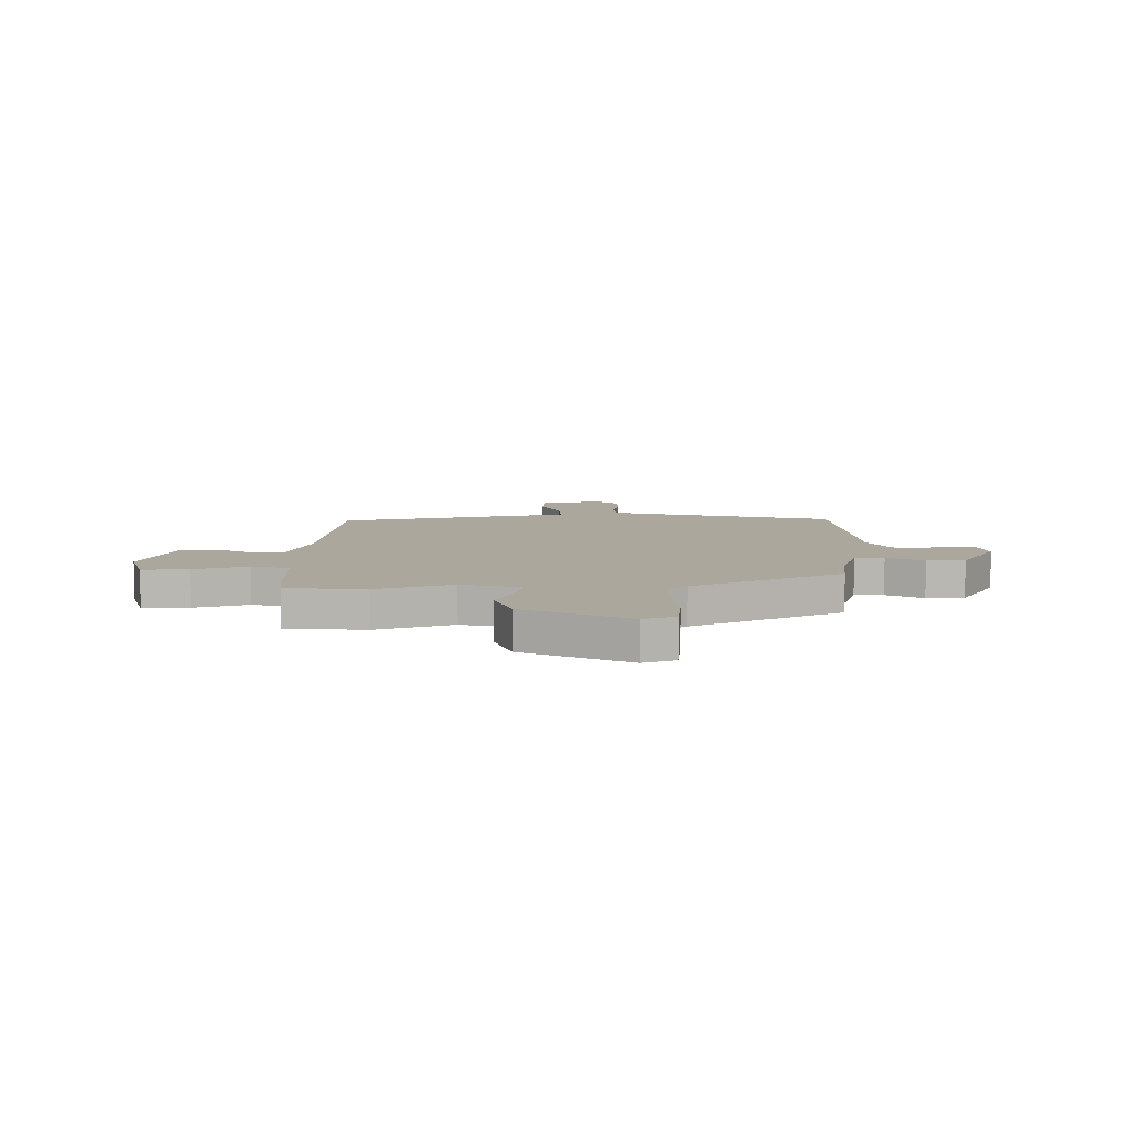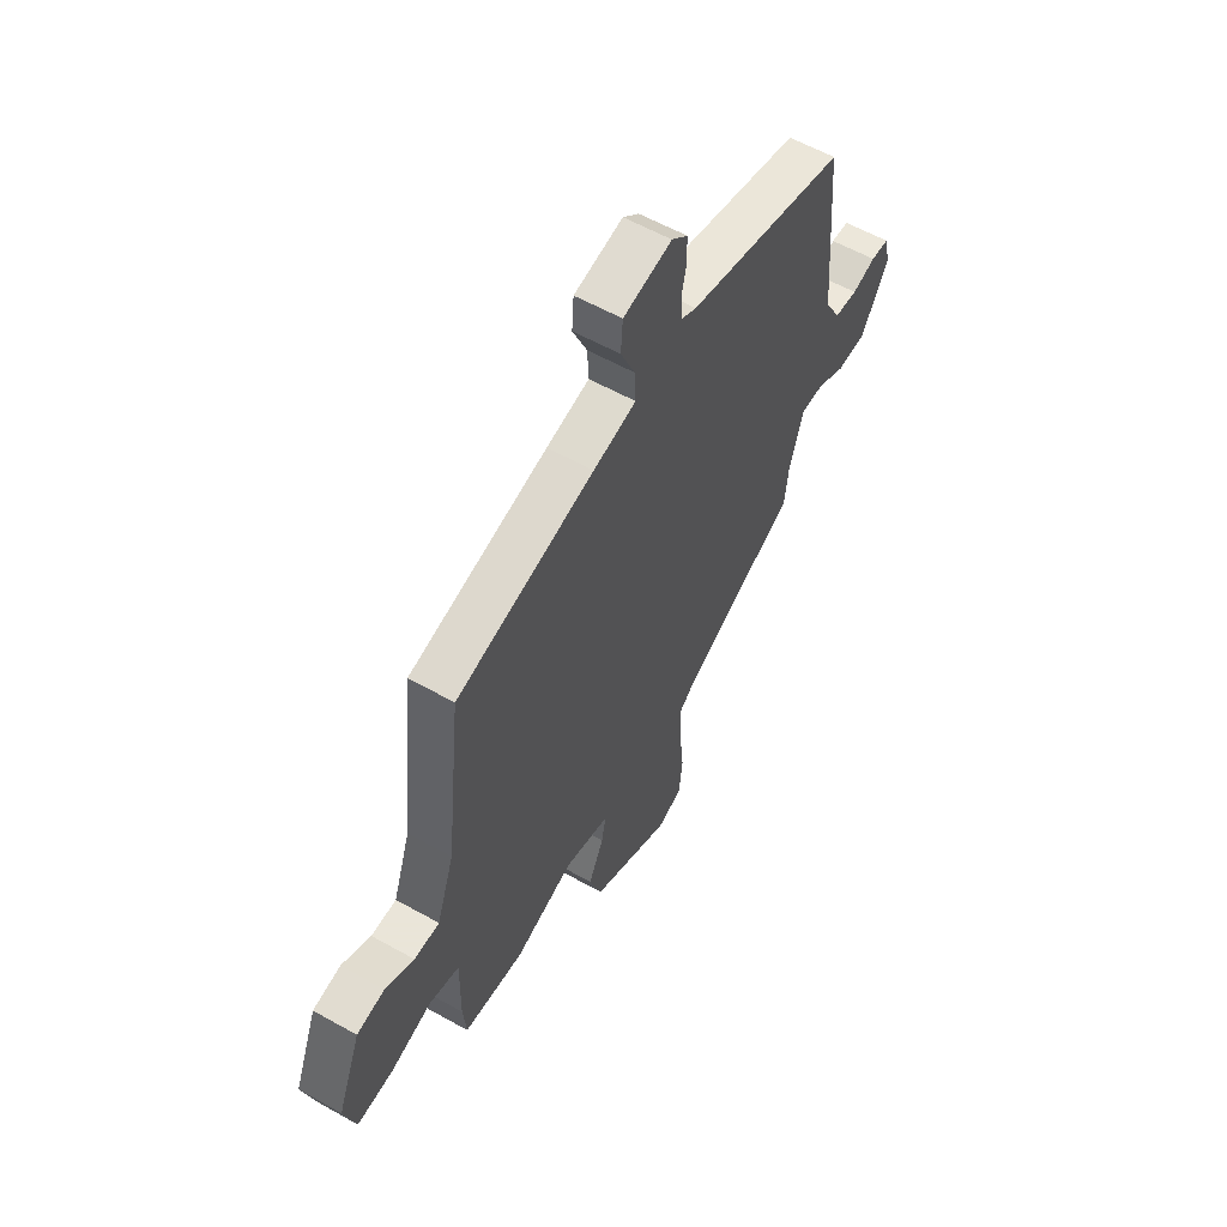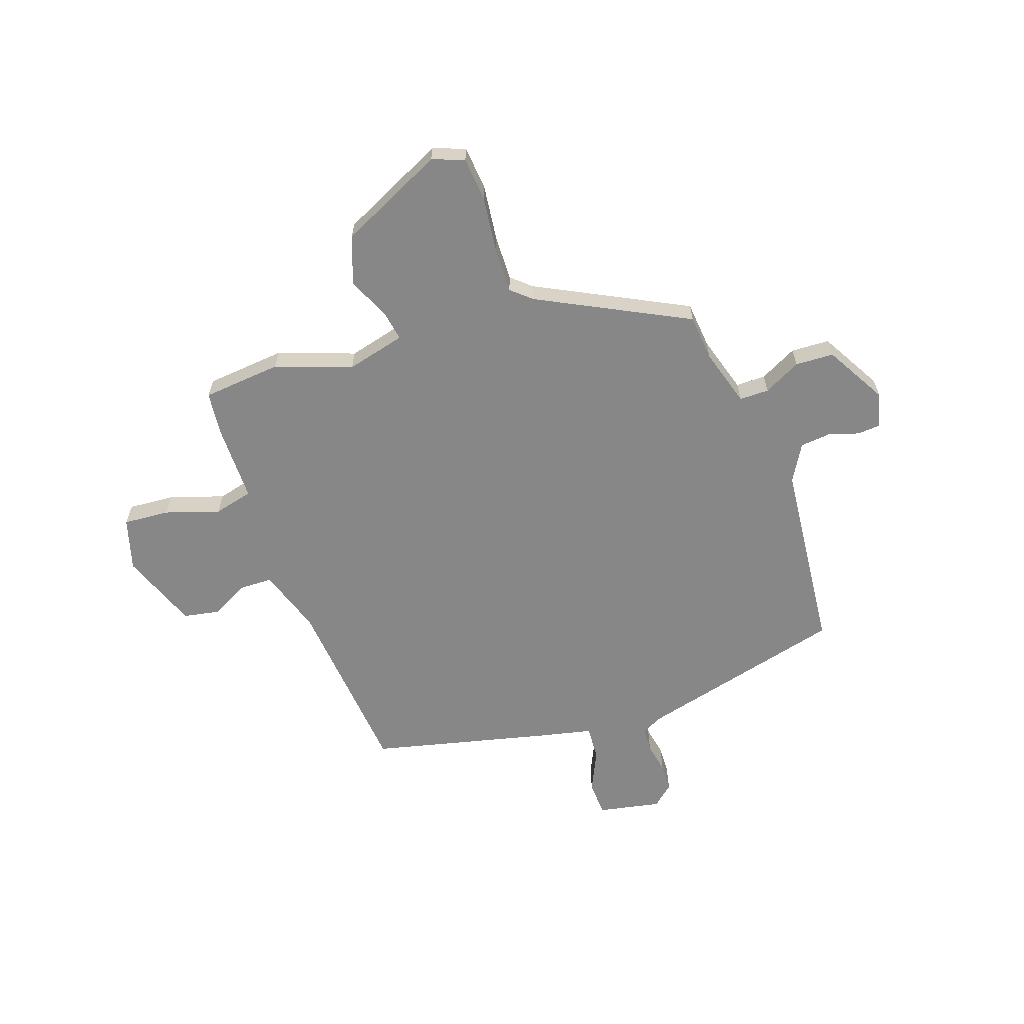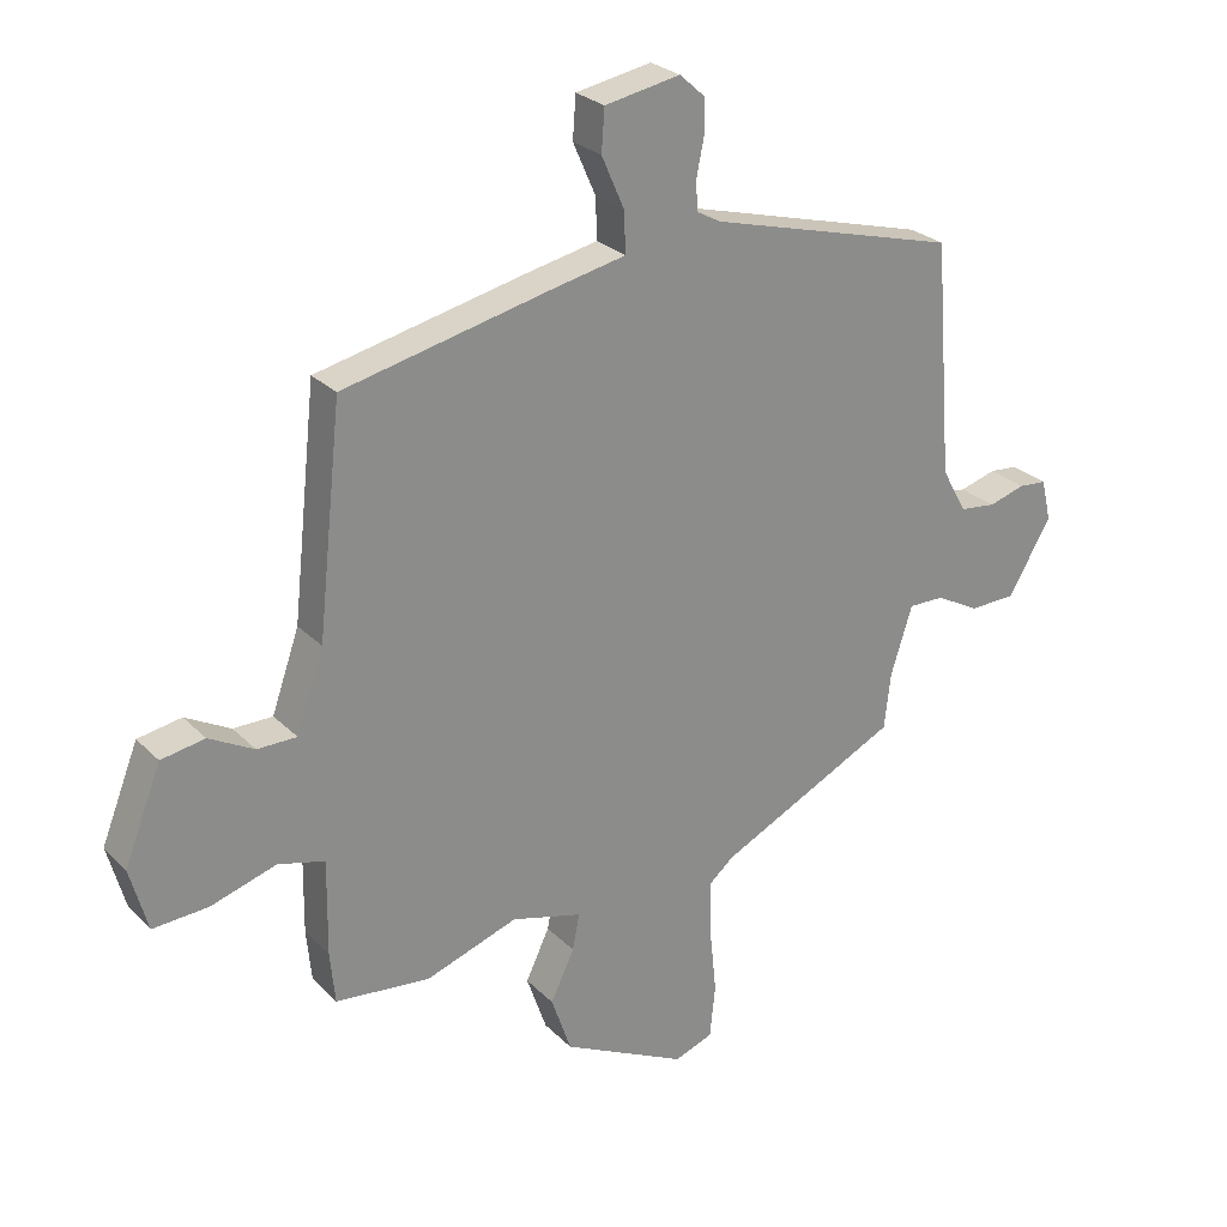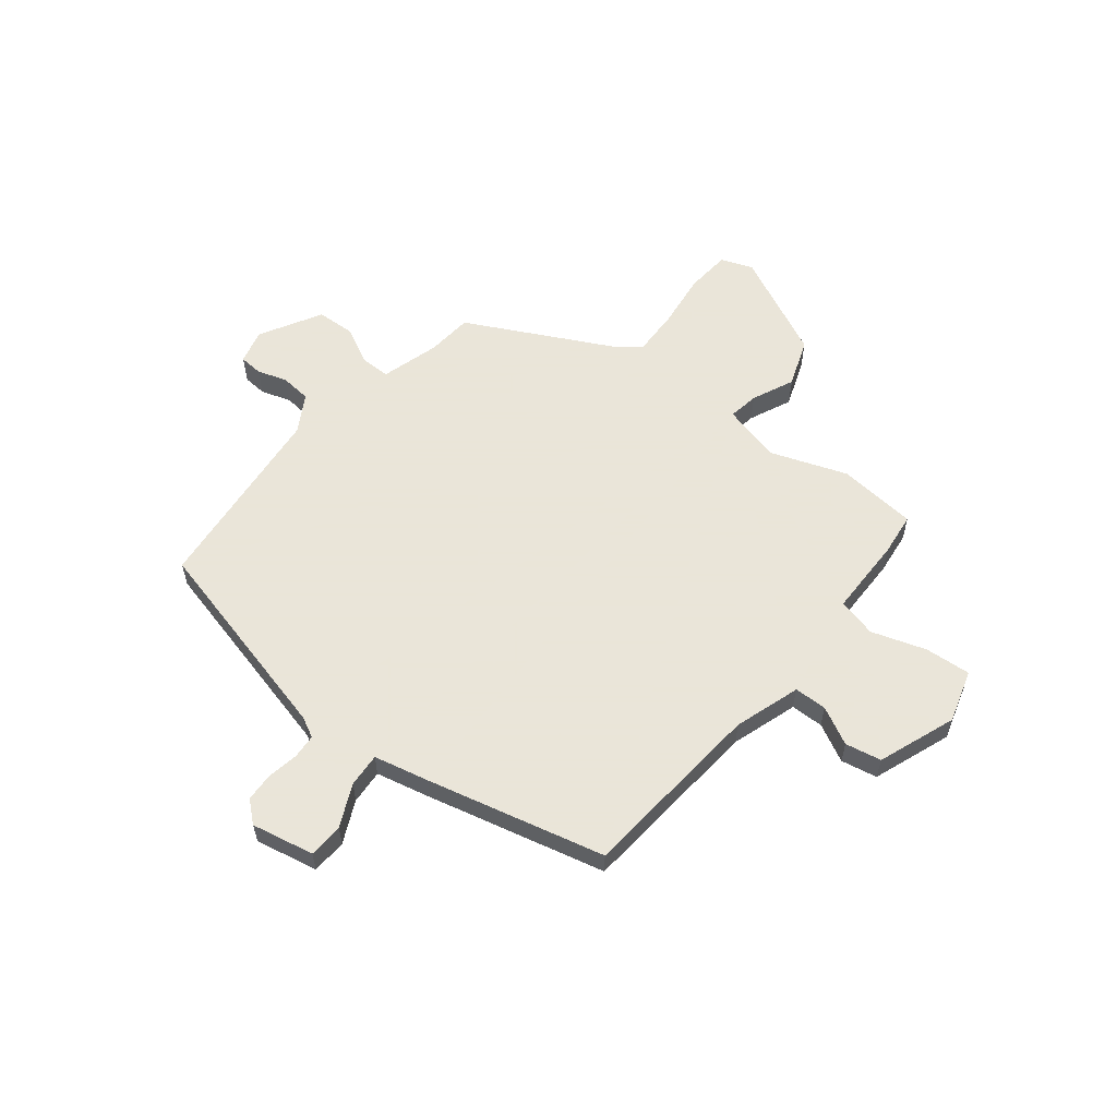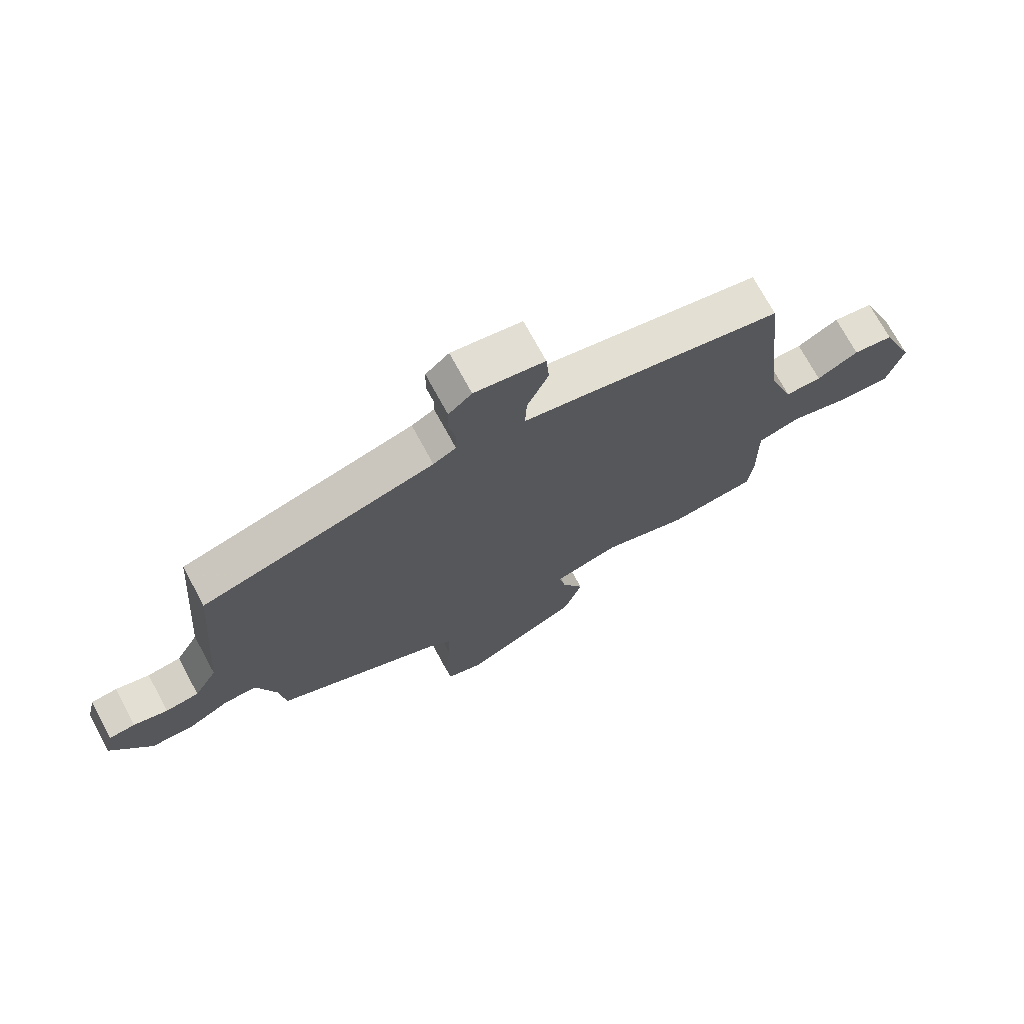
<metadata>
{"format":"obj","ext":"obj","renderer":"f3d","projection":"perspective","resolution":1024,"background":"white","views":[{"elev":8.3,"azim":178.9,"up":"+Y"},{"elev":58.6,"azim":120.1,"up":"+Z"},{"elev":-62.4,"azim":-161.8,"up":"+Y"},{"elev":26.4,"azim":146.3,"up":"+Z"},{"elev":58.6,"azim":37.3,"up":"+Y"},{"elev":72.7,"azim":-28.5,"up":"+Z"}]}
</metadata>
<code>
v 0.536 0.07 -0.496
v 0.384 0.07 -0.513
v 0.236 0.07 -0.463
v 0.123 0.07 -0.494
v 0.134 0.07 -0.552
v 0.172 0.07 -0.632
v 0.14 0.07 -0.725
v -0.06 0.07 -0.825
v -0.122 0.07 -0.803
v -0.131 0.07 -0.718
v -0.12 0.07 -0.611
v -0.119 0.07 -0.522
v -0.158 0.07 -0.489
v -0.448 0.07 -0.348
v -0.458 0.07 -0.259
v -0.493 0.07 -0.149
v -0.55 0.07 -0.15
v -0.621 0.07 -0.188
v -0.695 0.07 -0.186
v -0.764 0.07 -0.069
v -0.748 0.07 -0.002
v -0.703 0.07 0.002
v -0.644 0.07 -0.015
v -0.586 0.07 -0.008
v -0.546 0.07 0.064
v -0.516 0.07 0.437
v -0.116 0.07 0.546
v -0.077 0.07 0.567
v -0.075 0.07 0.615
v -0.087 0.07 0.674
v -0.086 0.07 0.729
v -0.046 0.07 0.765
v 0.075 0.07 0.743
v 0.08 0.07 0.676
v 0.044 0.07 0.594
v 0.041 0.07 0.528
v 0.148 0.07 0.506
v 0.492 0.07 0.43
v 0.531 0.07 0.072
v 0.575 0.07 -0.054
v 0.638 0.07 -0.054
v 0.71 0.07 -0.015
v 0.78 0.07 -0.027
v 0.839 0.07 -0.176
v 0.811 0.07 -0.278
v 0.722 0.07 -0.273
v 0.617 0.07 -0.241
v 0.542 0.07 -0.261
v 0.544 0.07 -0.413
v 0.536 0 -0.496
v 0.384 0 -0.513
v 0.236 0 -0.463
v 0.123 0 -0.494
v 0.134 0 -0.552
v 0.172 0 -0.632
v 0.14 0 -0.725
v -0.06 0 -0.825
v -0.122 0 -0.803
v -0.131 0 -0.718
v -0.12 0 -0.611
v -0.119 0 -0.522
v -0.158 0 -0.489
v -0.448 0 -0.348
v -0.458 0 -0.259
v -0.493 0 -0.149
v -0.55 0 -0.15
v -0.621 0 -0.188
v -0.695 0 -0.186
v -0.764 0 -0.069
v -0.748 0 -0.002
v -0.703 0 0.002
v -0.644 0 -0.015
v -0.586 0 -0.008
v -0.546 0 0.064
v -0.516 0 0.437
v -0.116 0 0.546
v -0.077 0 0.567
v -0.075 0 0.615
v -0.087 0 0.674
v -0.086 0 0.729
v -0.046 0 0.765
v 0.075 0 0.743
v 0.08 0 0.676
v 0.044 0 0.594
v 0.041 0 0.528
v 0.148 0 0.506
v 0.492 0 0.43
v 0.531 0 0.072
v 0.575 0 -0.054
v 0.638 0 -0.054
v 0.71 0 -0.015
v 0.78 0 -0.027
v 0.839 0 -0.176
v 0.811 0 -0.278
v 0.722 0 -0.273
v 0.617 0 -0.241
v 0.542 0 -0.261
v 0.544 0 -0.413
f 1 2 3
f 49 1 3
f 48 49 3
f 45 46 47
f 44 45 47
f 43 44 47
f 42 43 47
f 41 42 47
f 40 41 47 48
f 48 3 4
f 40 48 4
f 39 40 4
f 38 39 4
f 37 38 4
f 36 37 4
f 33 34 35
f 32 33 35
f 31 32 35
f 30 31 35
f 29 30 35
f 28 29 35 36
f 27 28 36 4
f 27 4 5
f 26 27 5
f 25 26 5
f 21 22 23
f 20 21 23
f 19 20 23
f 18 19 23
f 17 18 23
f 16 17 23 24
f 13 14 15
f 13 15 16
f 5 6 7
f 25 5 7
f 24 25 7
f 16 24 7
f 13 16 7
f 12 13 7
f 7 8 9
f 12 7 9
f 11 12 9
f 9 10 11
f 52 51 50
f 52 50 98
f 52 98 97
f 96 95 94
f 96 94 93
f 96 93 92
f 96 92 91
f 96 91 90
f 97 96 90 89
f 53 52 97
f 53 97 89
f 53 89 88
f 53 88 87
f 53 87 86
f 53 86 85
f 84 83 82
f 84 82 81
f 84 81 80
f 84 80 79
f 84 79 78
f 85 84 78 77
f 53 85 77 76
f 54 53 76
f 54 76 75
f 54 75 74
f 72 71 70
f 72 70 69
f 72 69 68
f 72 68 67
f 72 67 66
f 73 72 66 65
f 64 63 62
f 65 64 62
f 56 55 54
f 56 54 74
f 56 74 73
f 56 73 65
f 56 65 62
f 56 62 61
f 58 57 56
f 58 56 61
f 58 61 60
f 60 59 58
f 1 50 51 2
f 2 51 52 3
f 3 52 53 4
f 4 53 54 5
f 5 54 55 6
f 6 55 56 7
f 7 56 57 8
f 8 57 58 9
f 9 58 59 10
f 10 59 60 11
f 11 60 61 12
f 12 61 62 13
f 13 62 63 14
f 14 63 64 15
f 15 64 65 16
f 16 65 66 17
f 17 66 67 18
f 18 67 68 19
f 19 68 69 20
f 20 69 70 21
f 21 70 71 22
f 22 71 72 23
f 23 72 73 24
f 24 73 74 25
f 25 74 75 26
f 26 75 76 27
f 27 76 77 28
f 28 77 78 29
f 29 78 79 30
f 30 79 80 31
f 31 80 81 32
f 32 81 82 33
f 33 82 83 34
f 34 83 84 35
f 35 84 85 36
f 36 85 86 37
f 37 86 87 38
f 38 87 88 39
f 39 88 89 40
f 40 89 90 41
f 41 90 91 42
f 42 91 92 43
f 43 92 93 44
f 44 93 94 45
f 45 94 95 46
f 46 95 96 47
f 47 96 97 48
f 48 97 98 49
f 49 98 50 1

</code>
